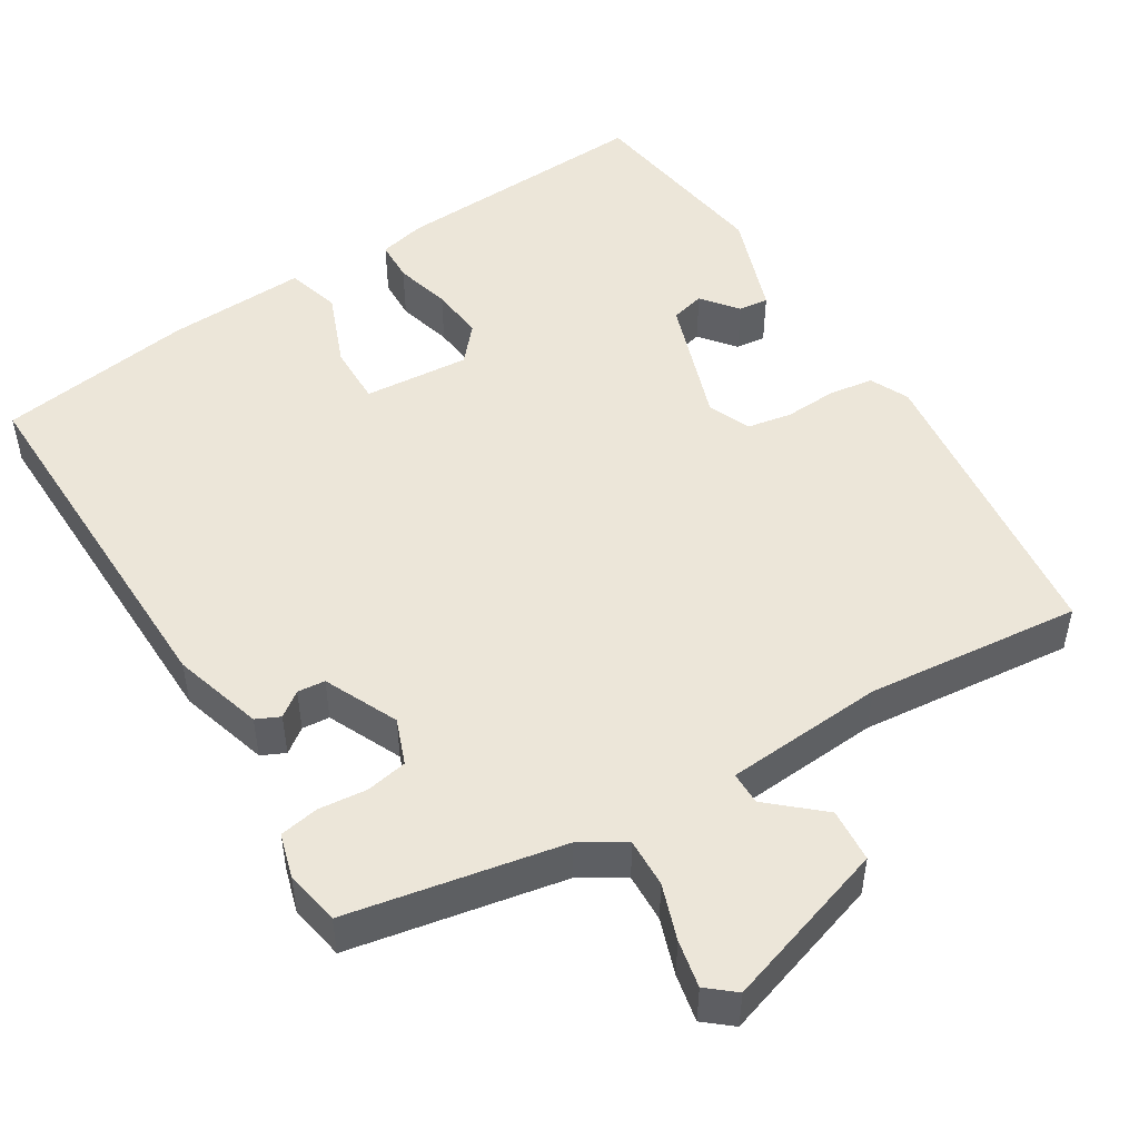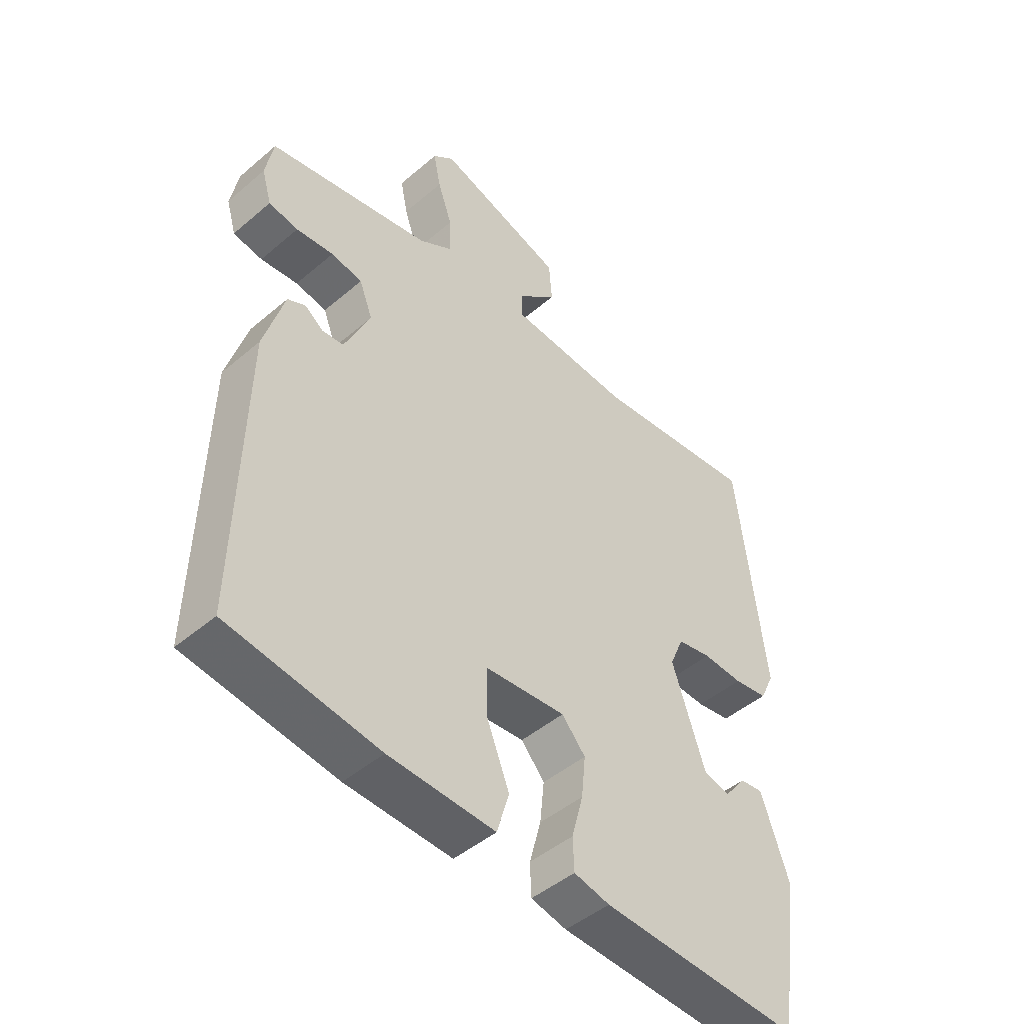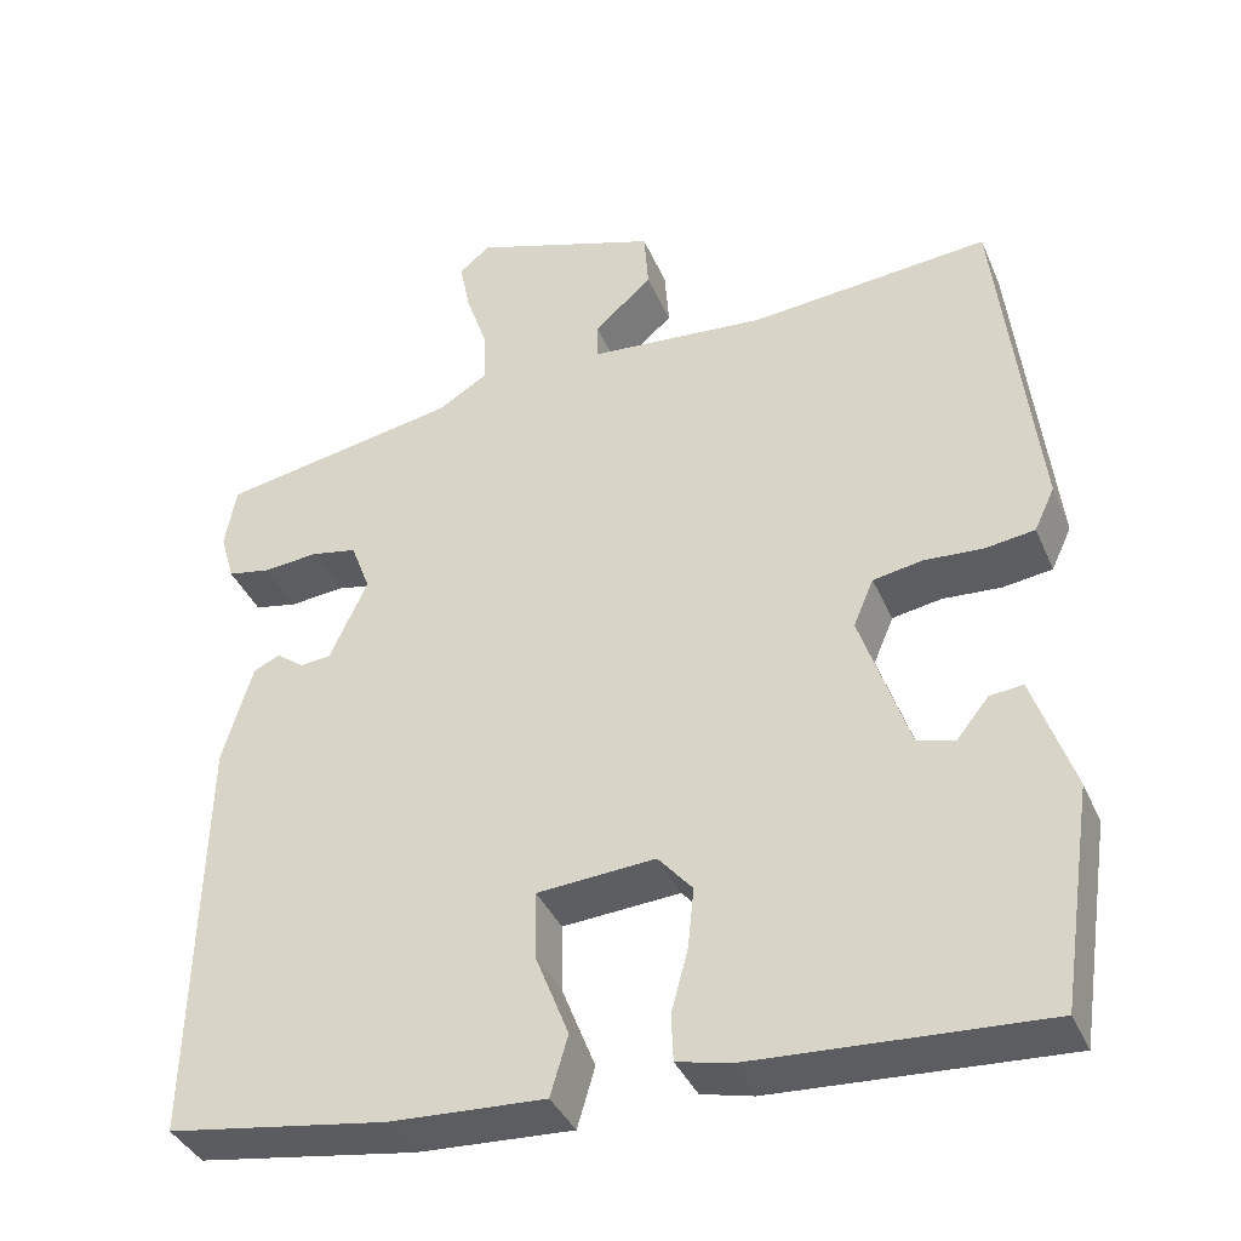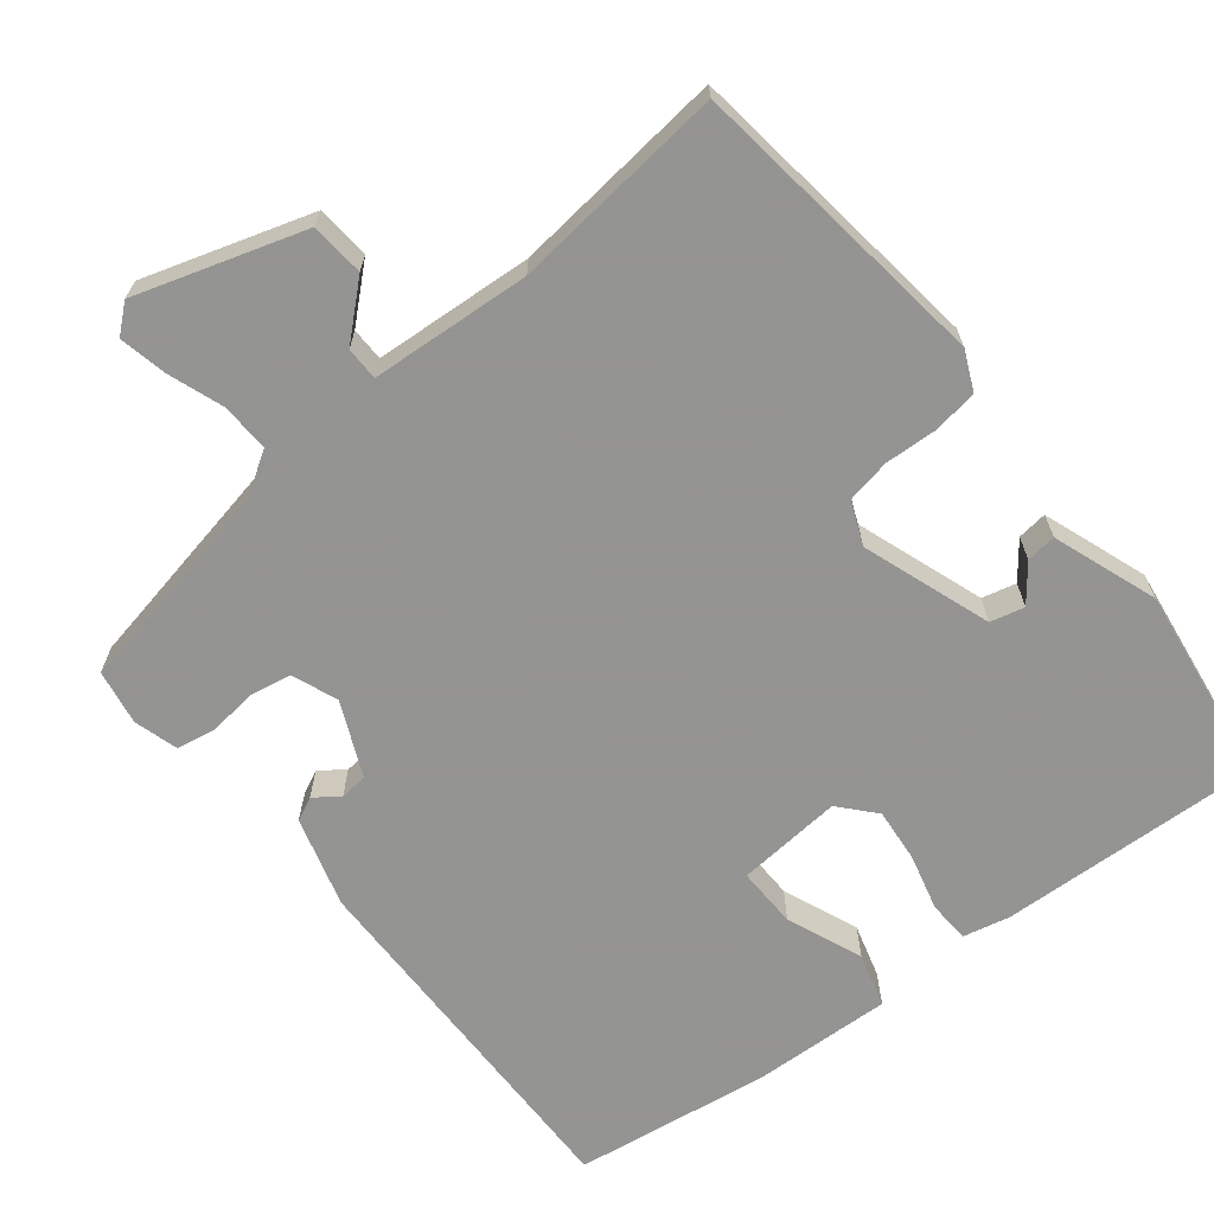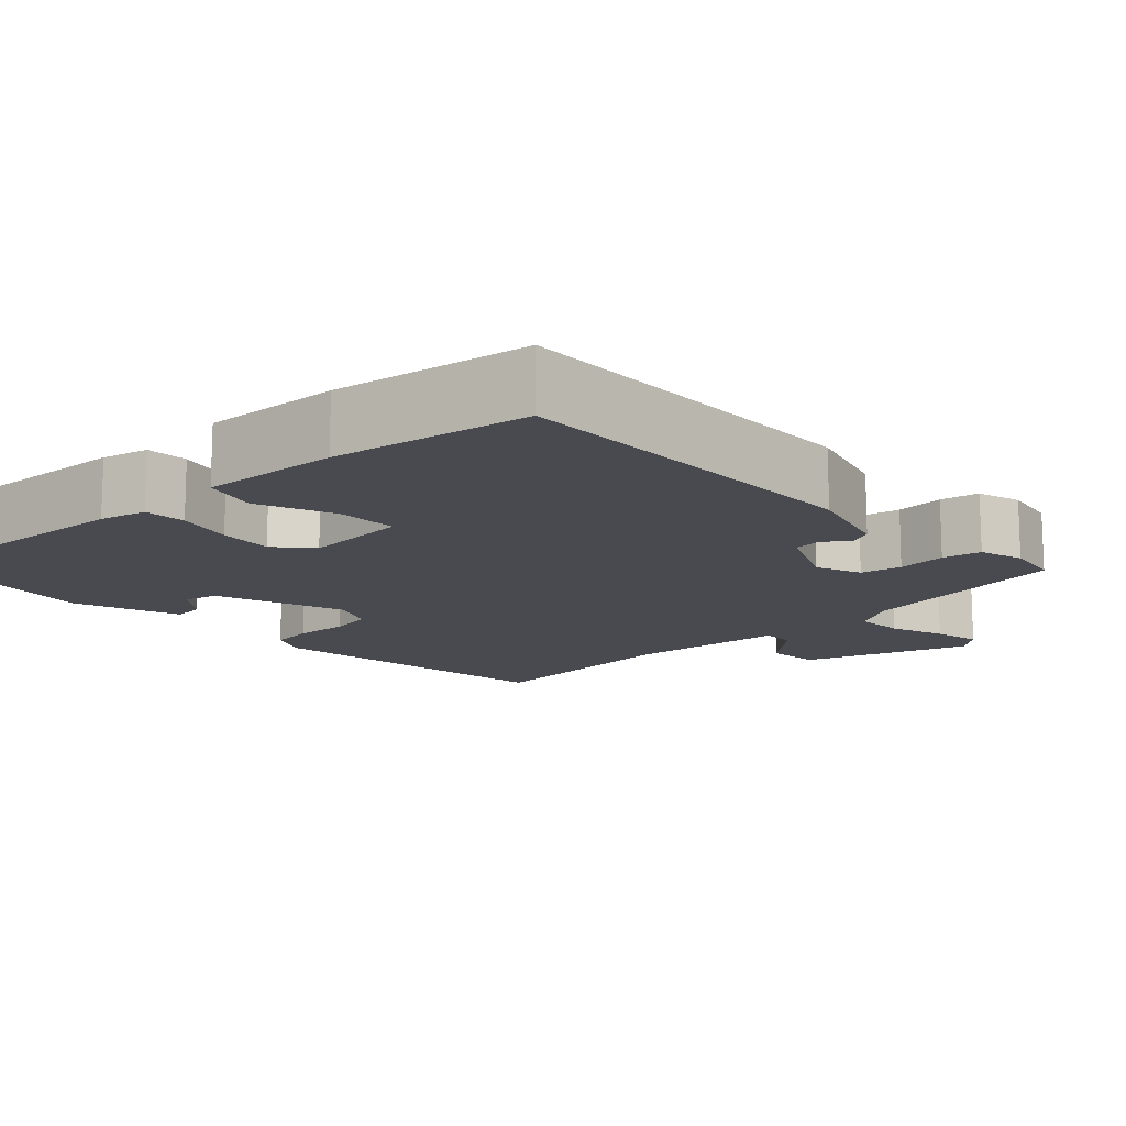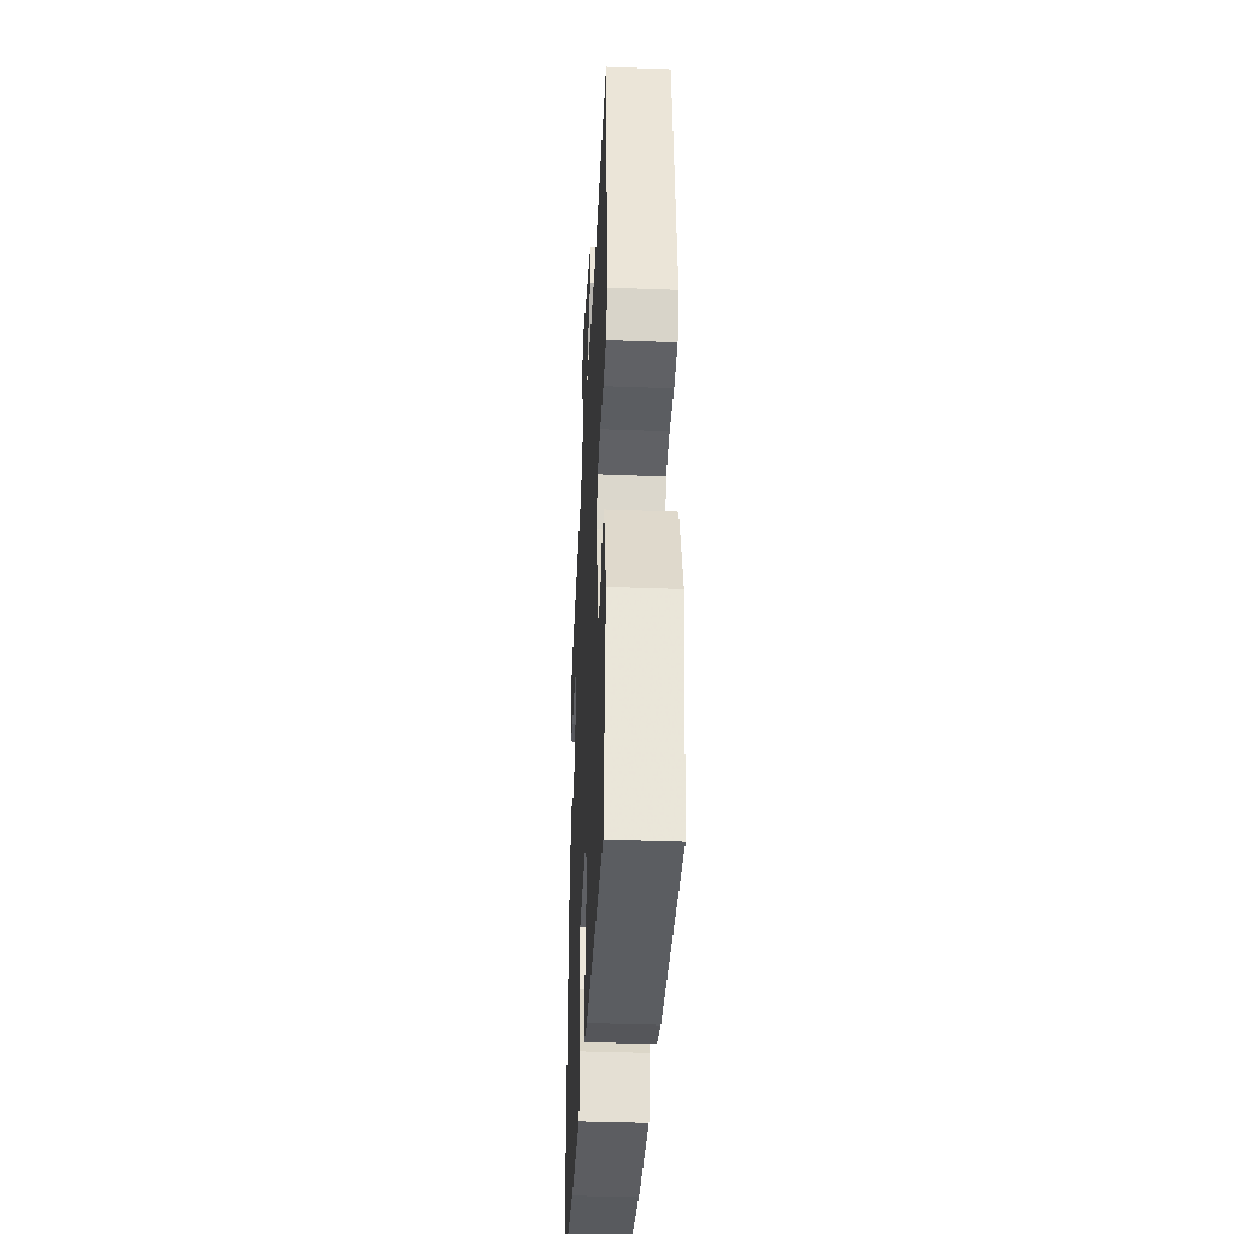
<metadata>
{"format":"obj","ext":"obj","renderer":"f3d","projection":"perspective","resolution":1024,"background":"white","views":[{"elev":49.5,"azim":-31.5,"up":"+Y"},{"elev":-46.5,"azim":-45.9,"up":"+Z"},{"elev":-38.1,"azim":21.7,"up":"+Z"},{"elev":-66.9,"azim":39.1,"up":"+Y"},{"elev":-13.6,"azim":-136.7,"up":"+Y"},{"elev":-39.2,"azim":87.1,"up":"+Z"}]}
</metadata>
<code>
v -0.496 0.07 0.424
v -0.225 0.07 0.475
v -0.169 0.07 0.509
v -0.171 0.07 0.571
v -0.195 0.07 0.641
v -0.207 0.07 0.701
v -0.172 0.07 0.73
v 0.039 0.07 0.661
v 0.044 0.07 0.593
v -0.022 0.07 0.535
v -0.022 0.07 0.493
v 0.18 0.07 0.477
v 0.452 0.07 0.503
v 0.497 0.07 0.116
v 0.474 0.07 0.067
v 0.418 0.07 0.059
v 0.351 0.07 0.063
v 0.295 0.07 0.053
v 0.272 0.07 -0.001
v 0.327 0.07 -0.164
v 0.37 0.07 -0.175
v 0.406 0.07 -0.13
v 0.444 0.07 -0.126
v 0.49 0.07 -0.259
v 0.453 0.07 -0.507
v 0.122 0.07 -0.489
v 0.063 0.07 -0.475
v 0.061 0.07 -0.422
v 0.08 0.07 -0.351
v 0.087 0.07 -0.283
v 0.048 0.07 -0.238
v -0.086 0.07 -0.248
v -0.085 0.07 -0.325
v -0.047 0.07 -0.421
v -0.067 0.07 -0.489
v -0.243 0.07 -0.48
v -0.492 0.07 -0.442
v -0.481 0.07 0.026
v -0.447 0.07 0.14
v -0.417 0.07 0.154
v -0.386 0.07 0.131
v -0.351 0.07 0.134
v -0.308 0.07 0.227
v -0.33 0.07 0.285
v -0.382 0.07 0.295
v -0.444 0.07 0.289
v -0.493 0.07 0.298
v -0.509 0.07 0.354
v -0.496 0 0.424
v -0.225 0 0.475
v -0.169 0 0.509
v -0.171 0 0.571
v -0.195 0 0.641
v -0.207 0 0.701
v -0.172 0 0.73
v 0.039 0 0.661
v 0.044 0 0.593
v -0.022 0 0.535
v -0.022 0 0.493
v 0.18 0 0.477
v 0.452 0 0.503
v 0.497 0 0.116
v 0.474 0 0.067
v 0.418 0 0.059
v 0.351 0 0.063
v 0.295 0 0.053
v 0.272 0 -0.001
v 0.327 0 -0.164
v 0.37 0 -0.175
v 0.406 0 -0.13
v 0.444 0 -0.126
v 0.49 0 -0.259
v 0.453 0 -0.507
v 0.122 0 -0.489
v 0.063 0 -0.475
v 0.061 0 -0.422
v 0.08 0 -0.351
v 0.087 0 -0.283
v 0.048 0 -0.238
v -0.086 0 -0.248
v -0.085 0 -0.325
v -0.047 0 -0.421
v -0.067 0 -0.489
v -0.243 0 -0.48
v -0.492 0 -0.442
v -0.481 0 0.026
v -0.447 0 0.14
v -0.417 0 0.154
v -0.386 0 0.131
v -0.351 0 0.134
v -0.308 0 0.227
v -0.33 0 0.285
v -0.382 0 0.295
v -0.444 0 0.289
v -0.493 0 0.298
v -0.509 0 0.354
f 48 1 2
f 47 48 2
f 46 47 2
f 45 46 2
f 44 45 2 3
f 43 44 3
f 42 43 3
f 39 40 41
f 38 39 41
f 37 38 41
f 36 37 41
f 35 36 41
f 34 35 41
f 33 34 41
f 32 33 41 42
f 31 32 42 3
f 27 28 29
f 26 27 29
f 25 26 29
f 24 25 29
f 24 29 30
f 21 22 23 24
f 24 30 31
f 21 24 31
f 20 21 31
f 15 16 17
f 14 15 17
f 13 14 17
f 12 13 17
f 11 12 17 18
f 8 9 10
f 7 8 10
f 6 7 10
f 5 6 10
f 4 5 10
f 4 10 11
f 3 4 11
f 31 3 11
f 20 31 11
f 19 20 11
f 11 18 19
f 50 49 96
f 50 96 95
f 50 95 94
f 50 94 93
f 51 50 93 92
f 51 92 91
f 51 91 90
f 89 88 87
f 89 87 86
f 89 86 85
f 89 85 84
f 89 84 83
f 89 83 82
f 89 82 81
f 90 89 81 80
f 51 90 80 79
f 77 76 75
f 77 75 74
f 77 74 73
f 77 73 72
f 78 77 72
f 72 71 70 69
f 79 78 72
f 79 72 69
f 79 69 68
f 65 64 63
f 65 63 62
f 65 62 61
f 65 61 60
f 66 65 60 59
f 58 57 56
f 58 56 55
f 58 55 54
f 58 54 53
f 58 53 52
f 59 58 52
f 59 52 51
f 59 51 79
f 59 79 68
f 59 68 67
f 67 66 59
f 1 49 50 2
f 2 50 51 3
f 3 51 52 4
f 4 52 53 5
f 5 53 54 6
f 6 54 55 7
f 7 55 56 8
f 8 56 57 9
f 9 57 58 10
f 10 58 59 11
f 11 59 60 12
f 12 60 61 13
f 13 61 62 14
f 14 62 63 15
f 15 63 64 16
f 16 64 65 17
f 17 65 66 18
f 18 66 67 19
f 19 67 68 20
f 20 68 69 21
f 21 69 70 22
f 22 70 71 23
f 23 71 72 24
f 24 72 73 25
f 25 73 74 26
f 26 74 75 27
f 27 75 76 28
f 28 76 77 29
f 29 77 78 30
f 30 78 79 31
f 31 79 80 32
f 32 80 81 33
f 33 81 82 34
f 34 82 83 35
f 35 83 84 36
f 36 84 85 37
f 37 85 86 38
f 38 86 87 39
f 39 87 88 40
f 40 88 89 41
f 41 89 90 42
f 42 90 91 43
f 43 91 92 44
f 44 92 93 45
f 45 93 94 46
f 46 94 95 47
f 47 95 96 48
f 48 96 49 1

</code>
